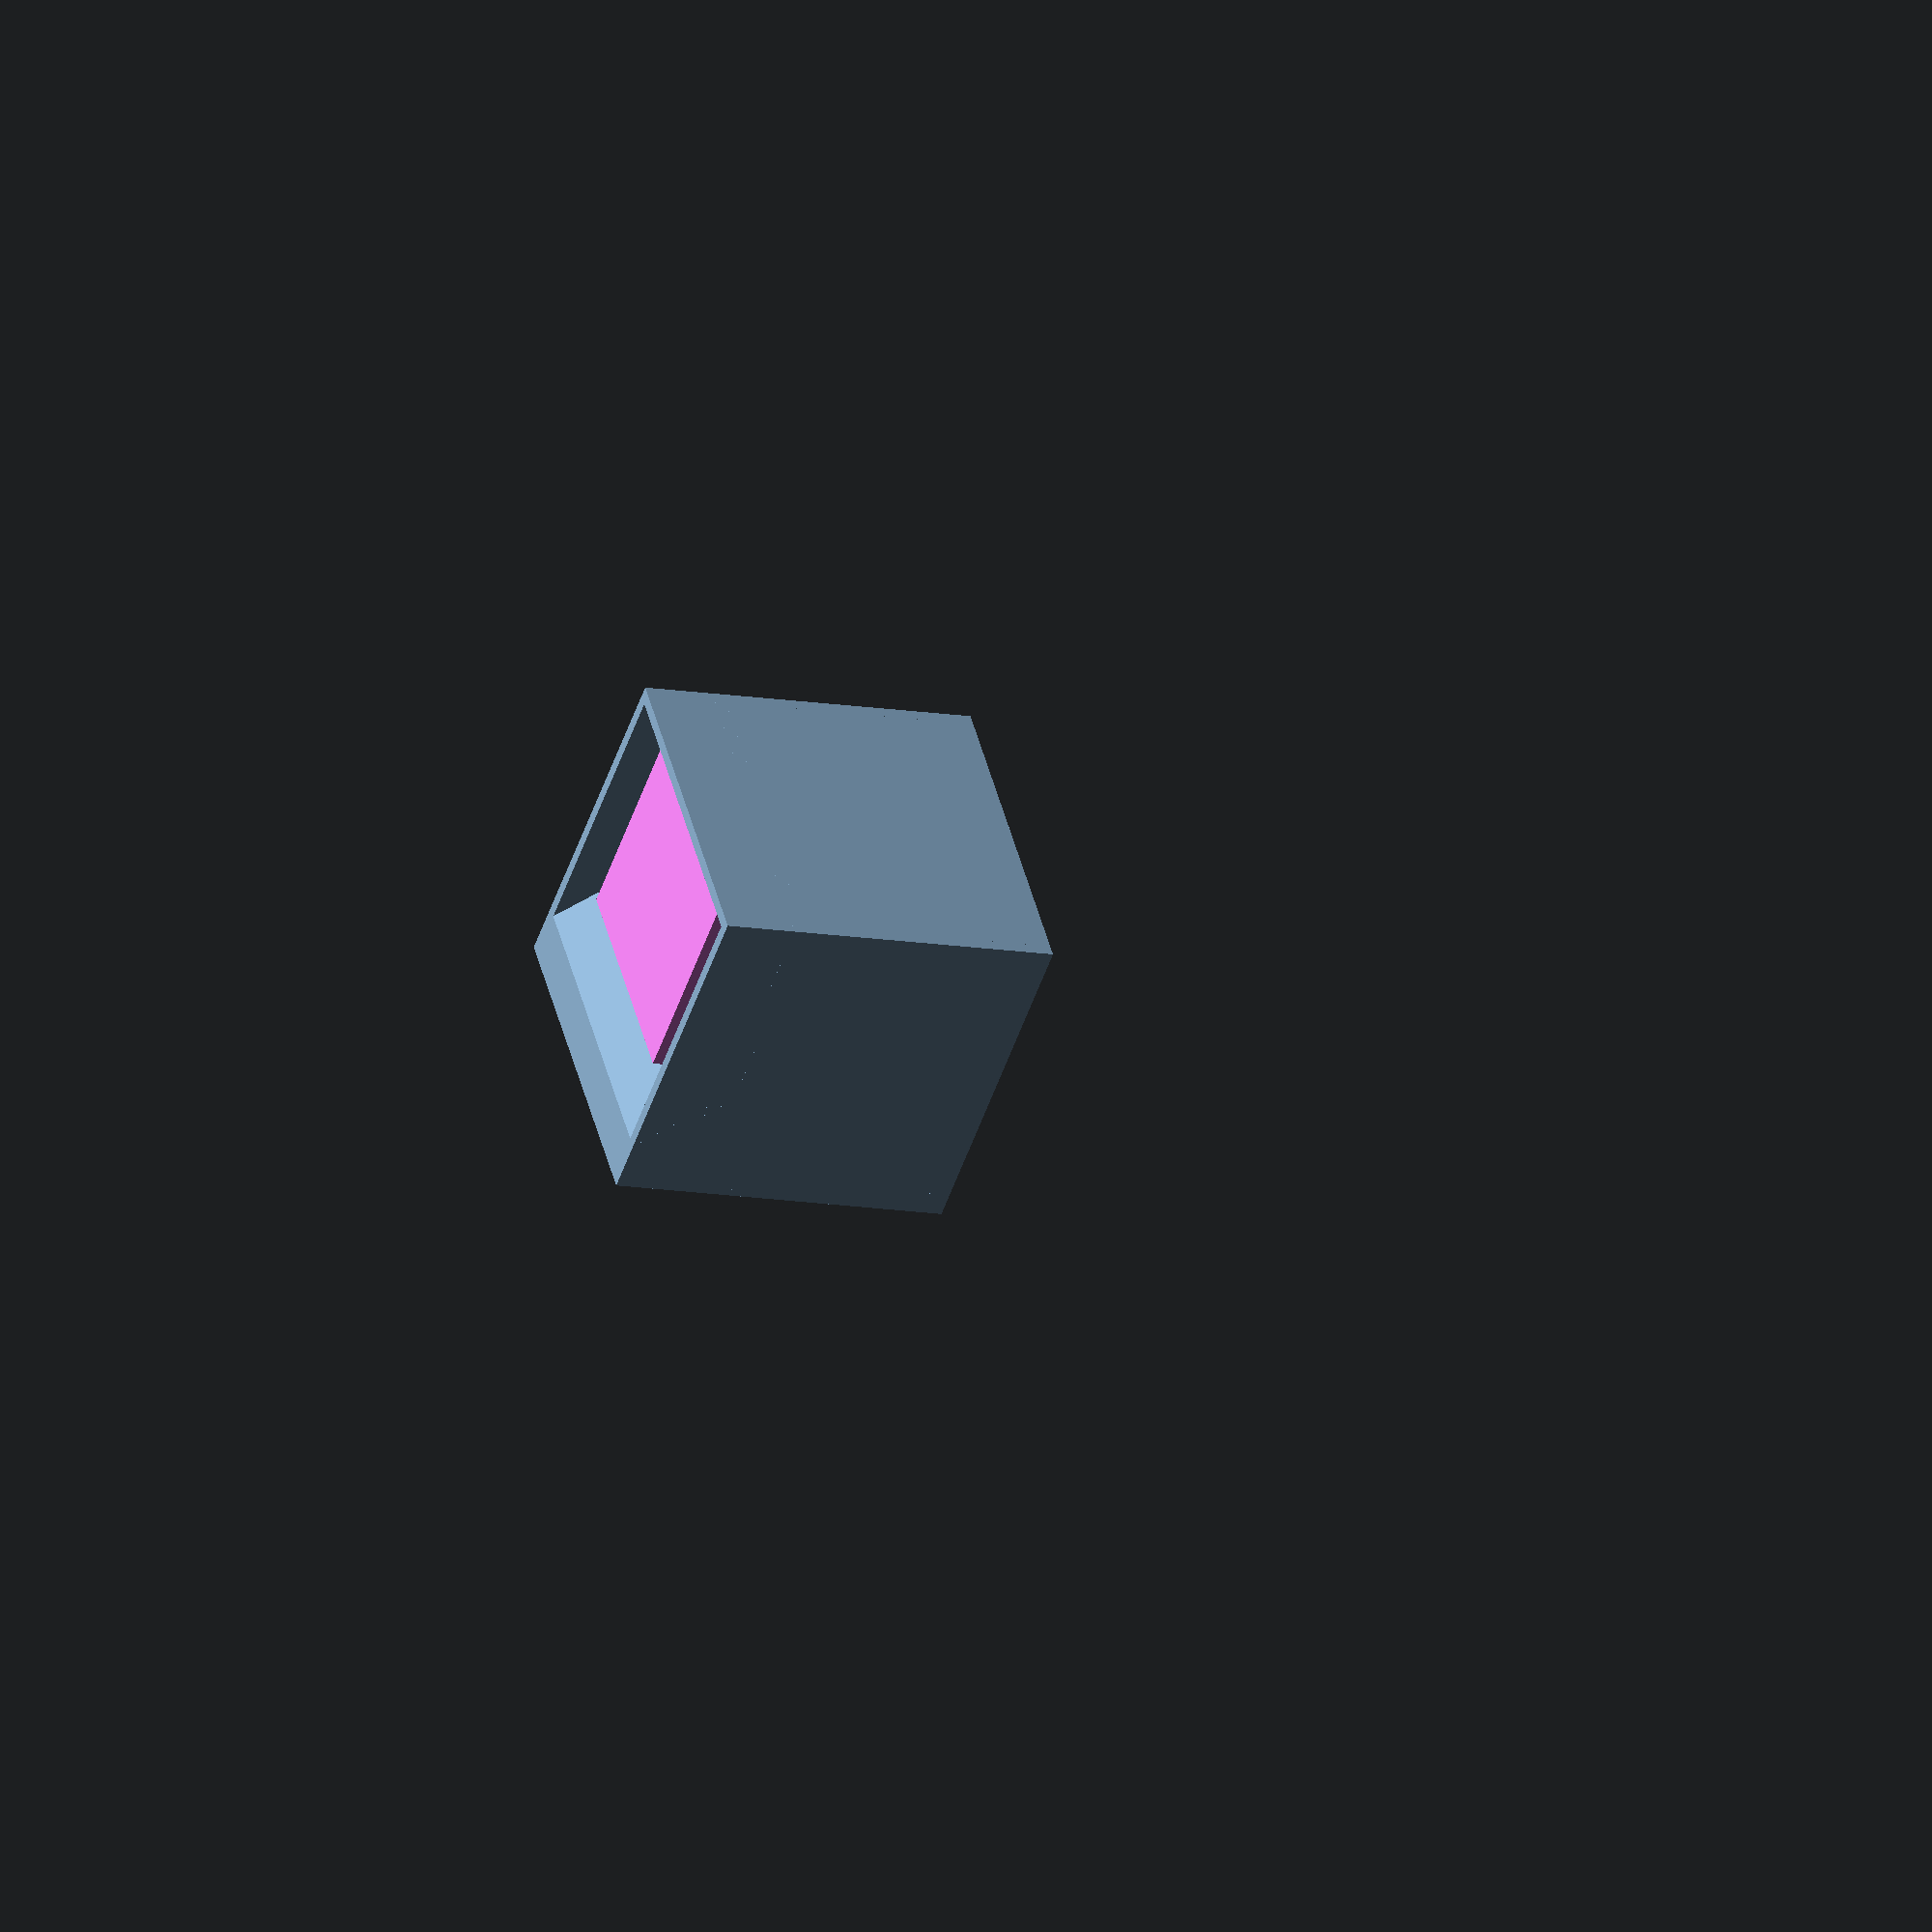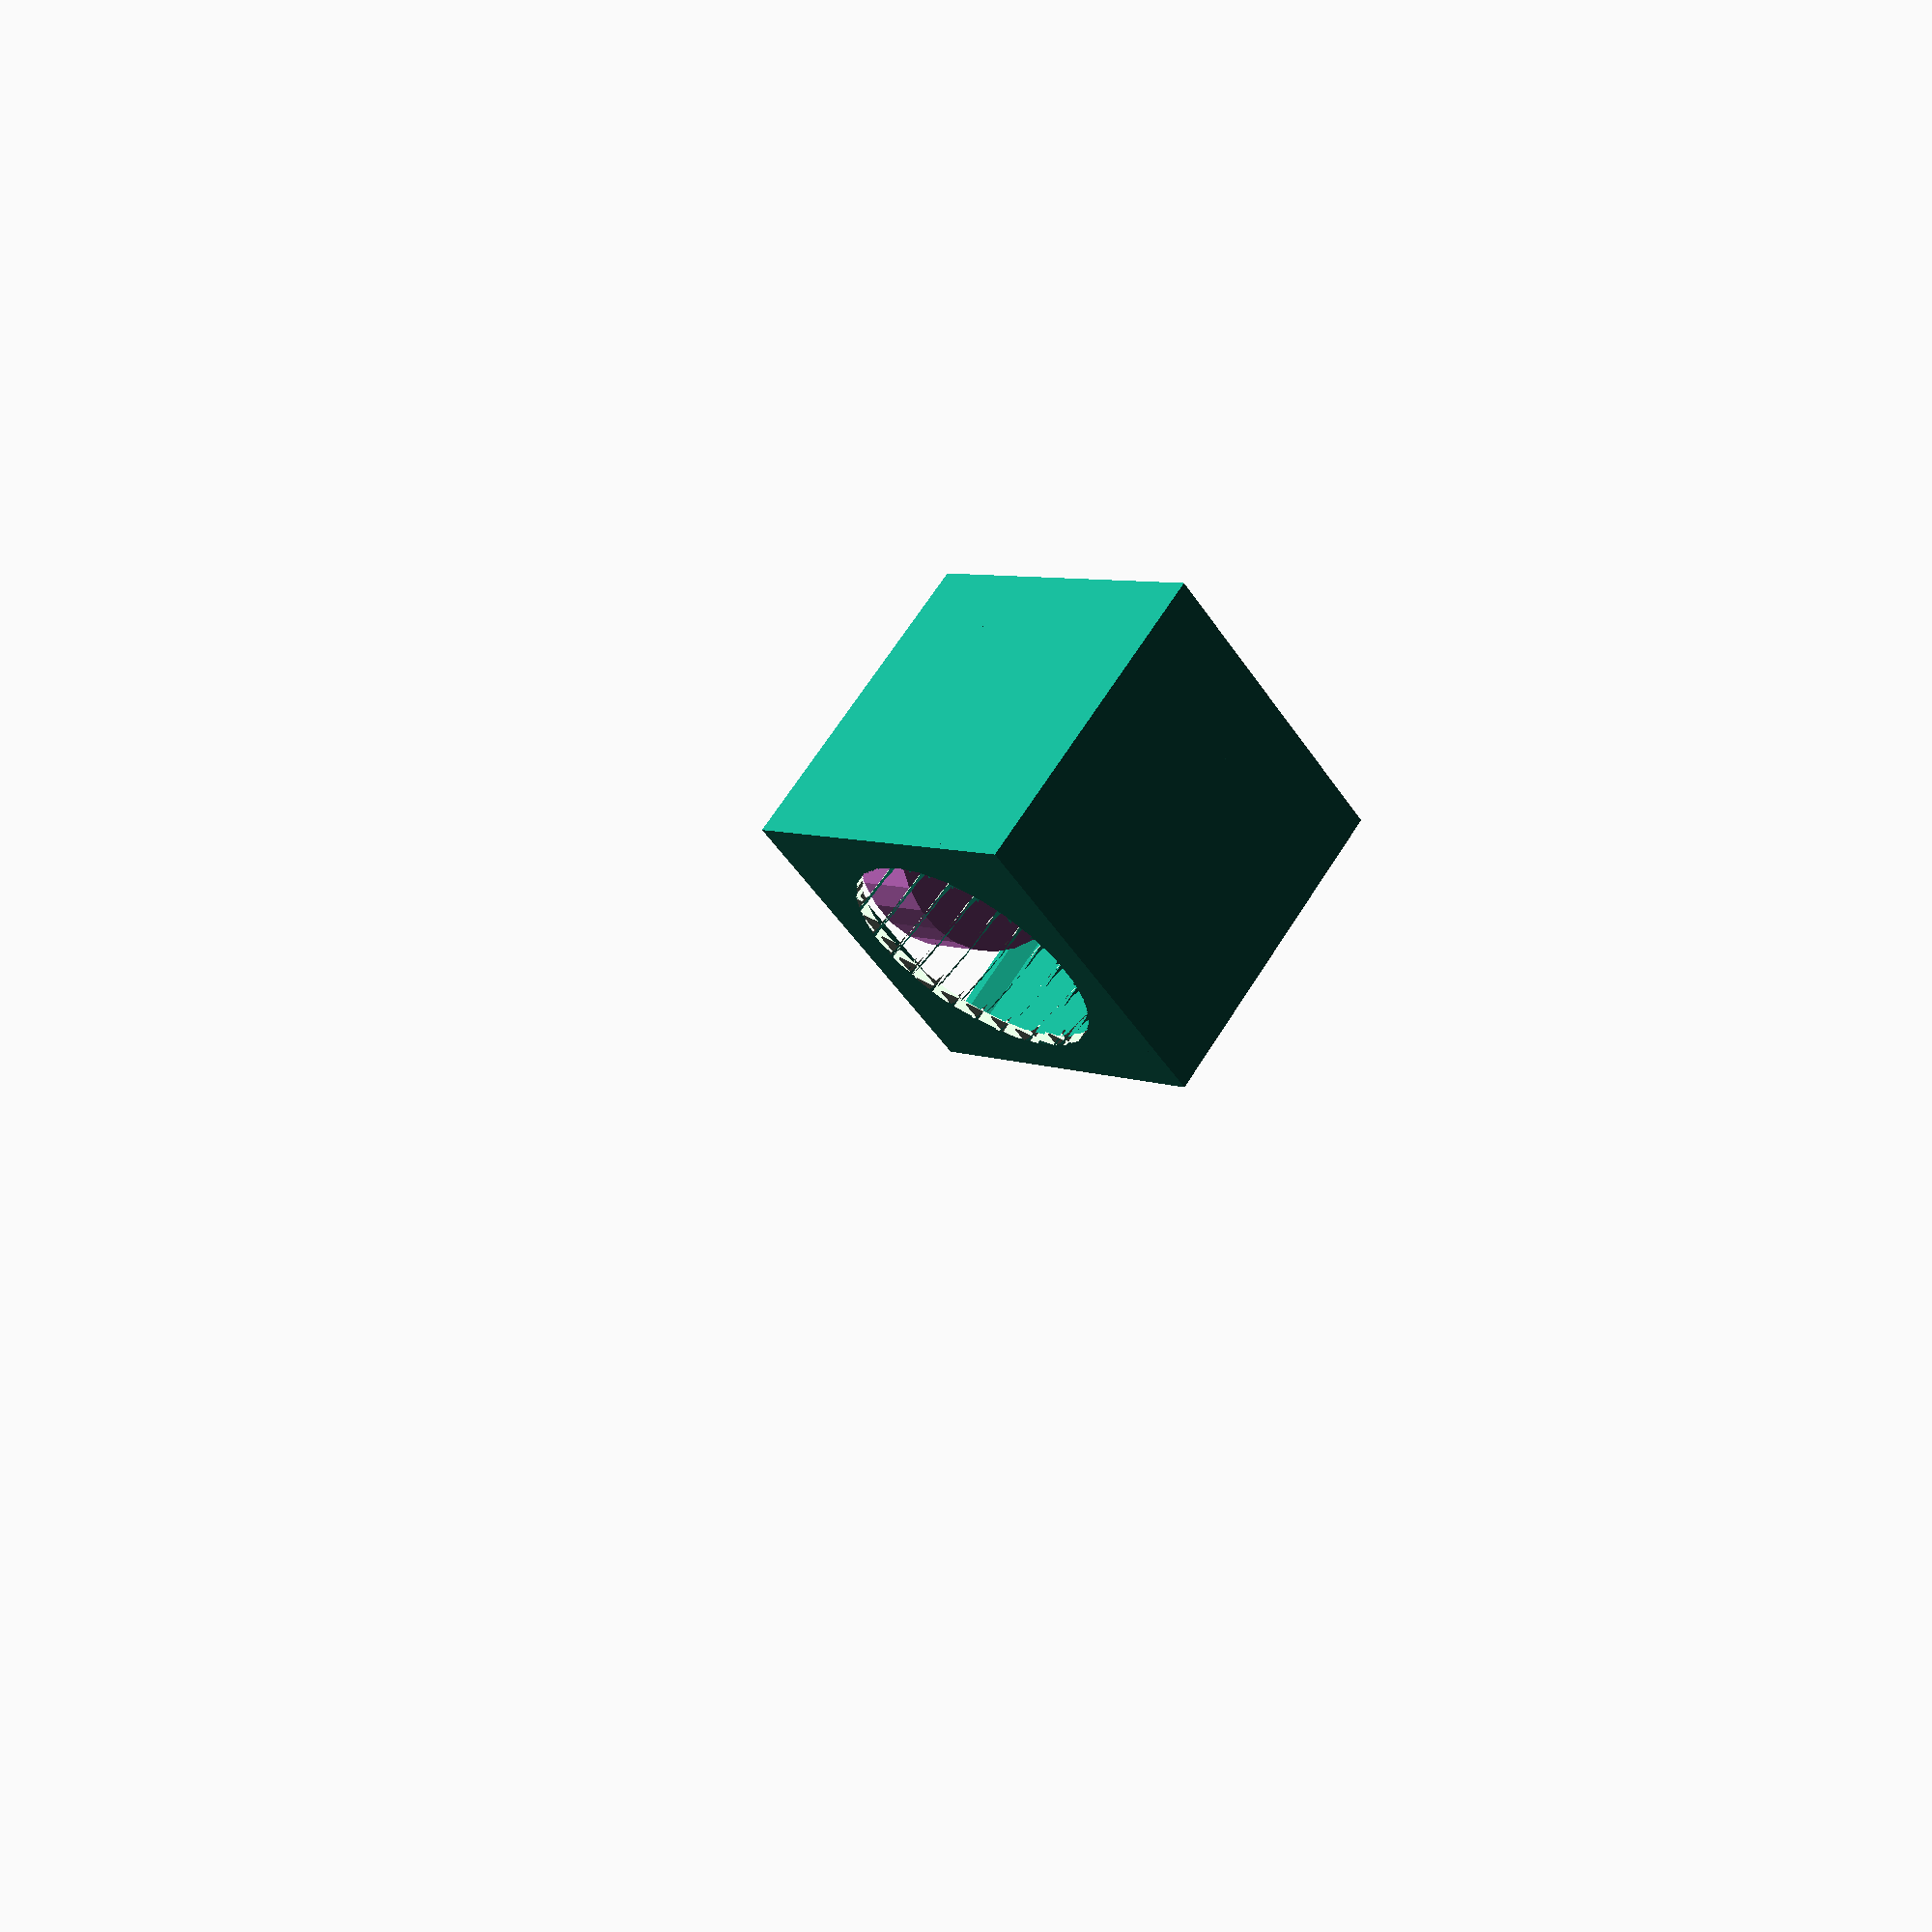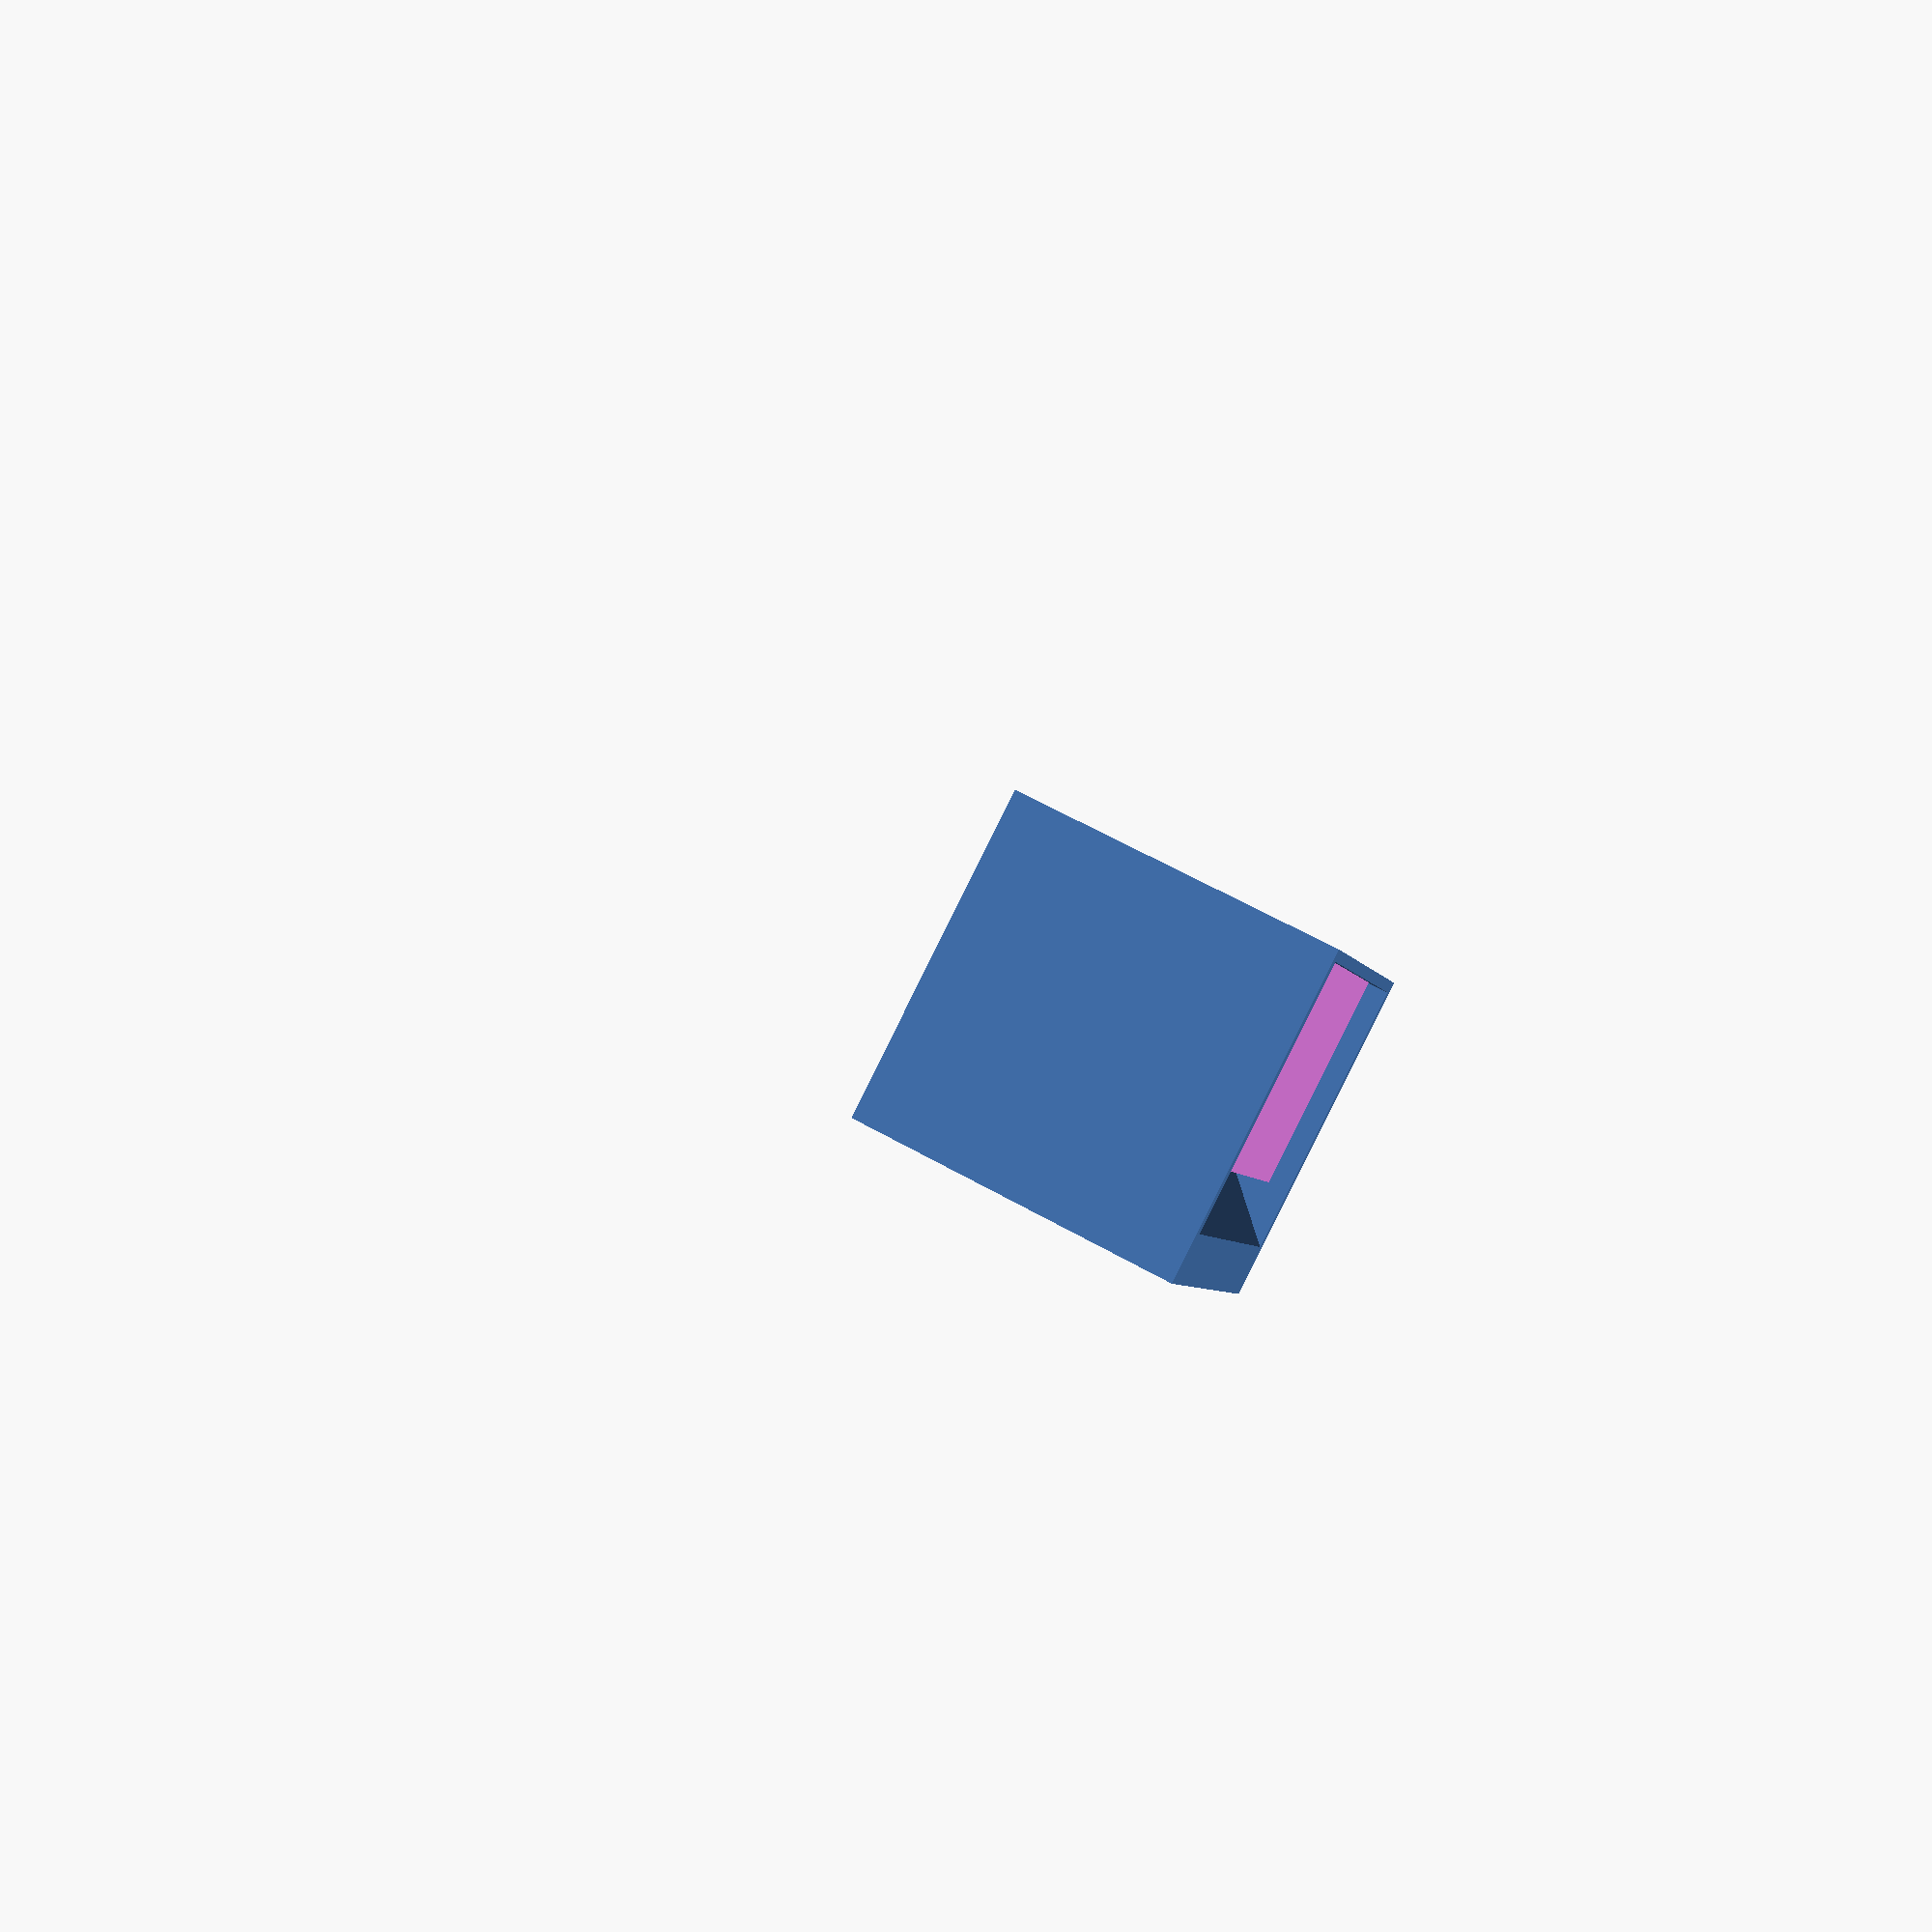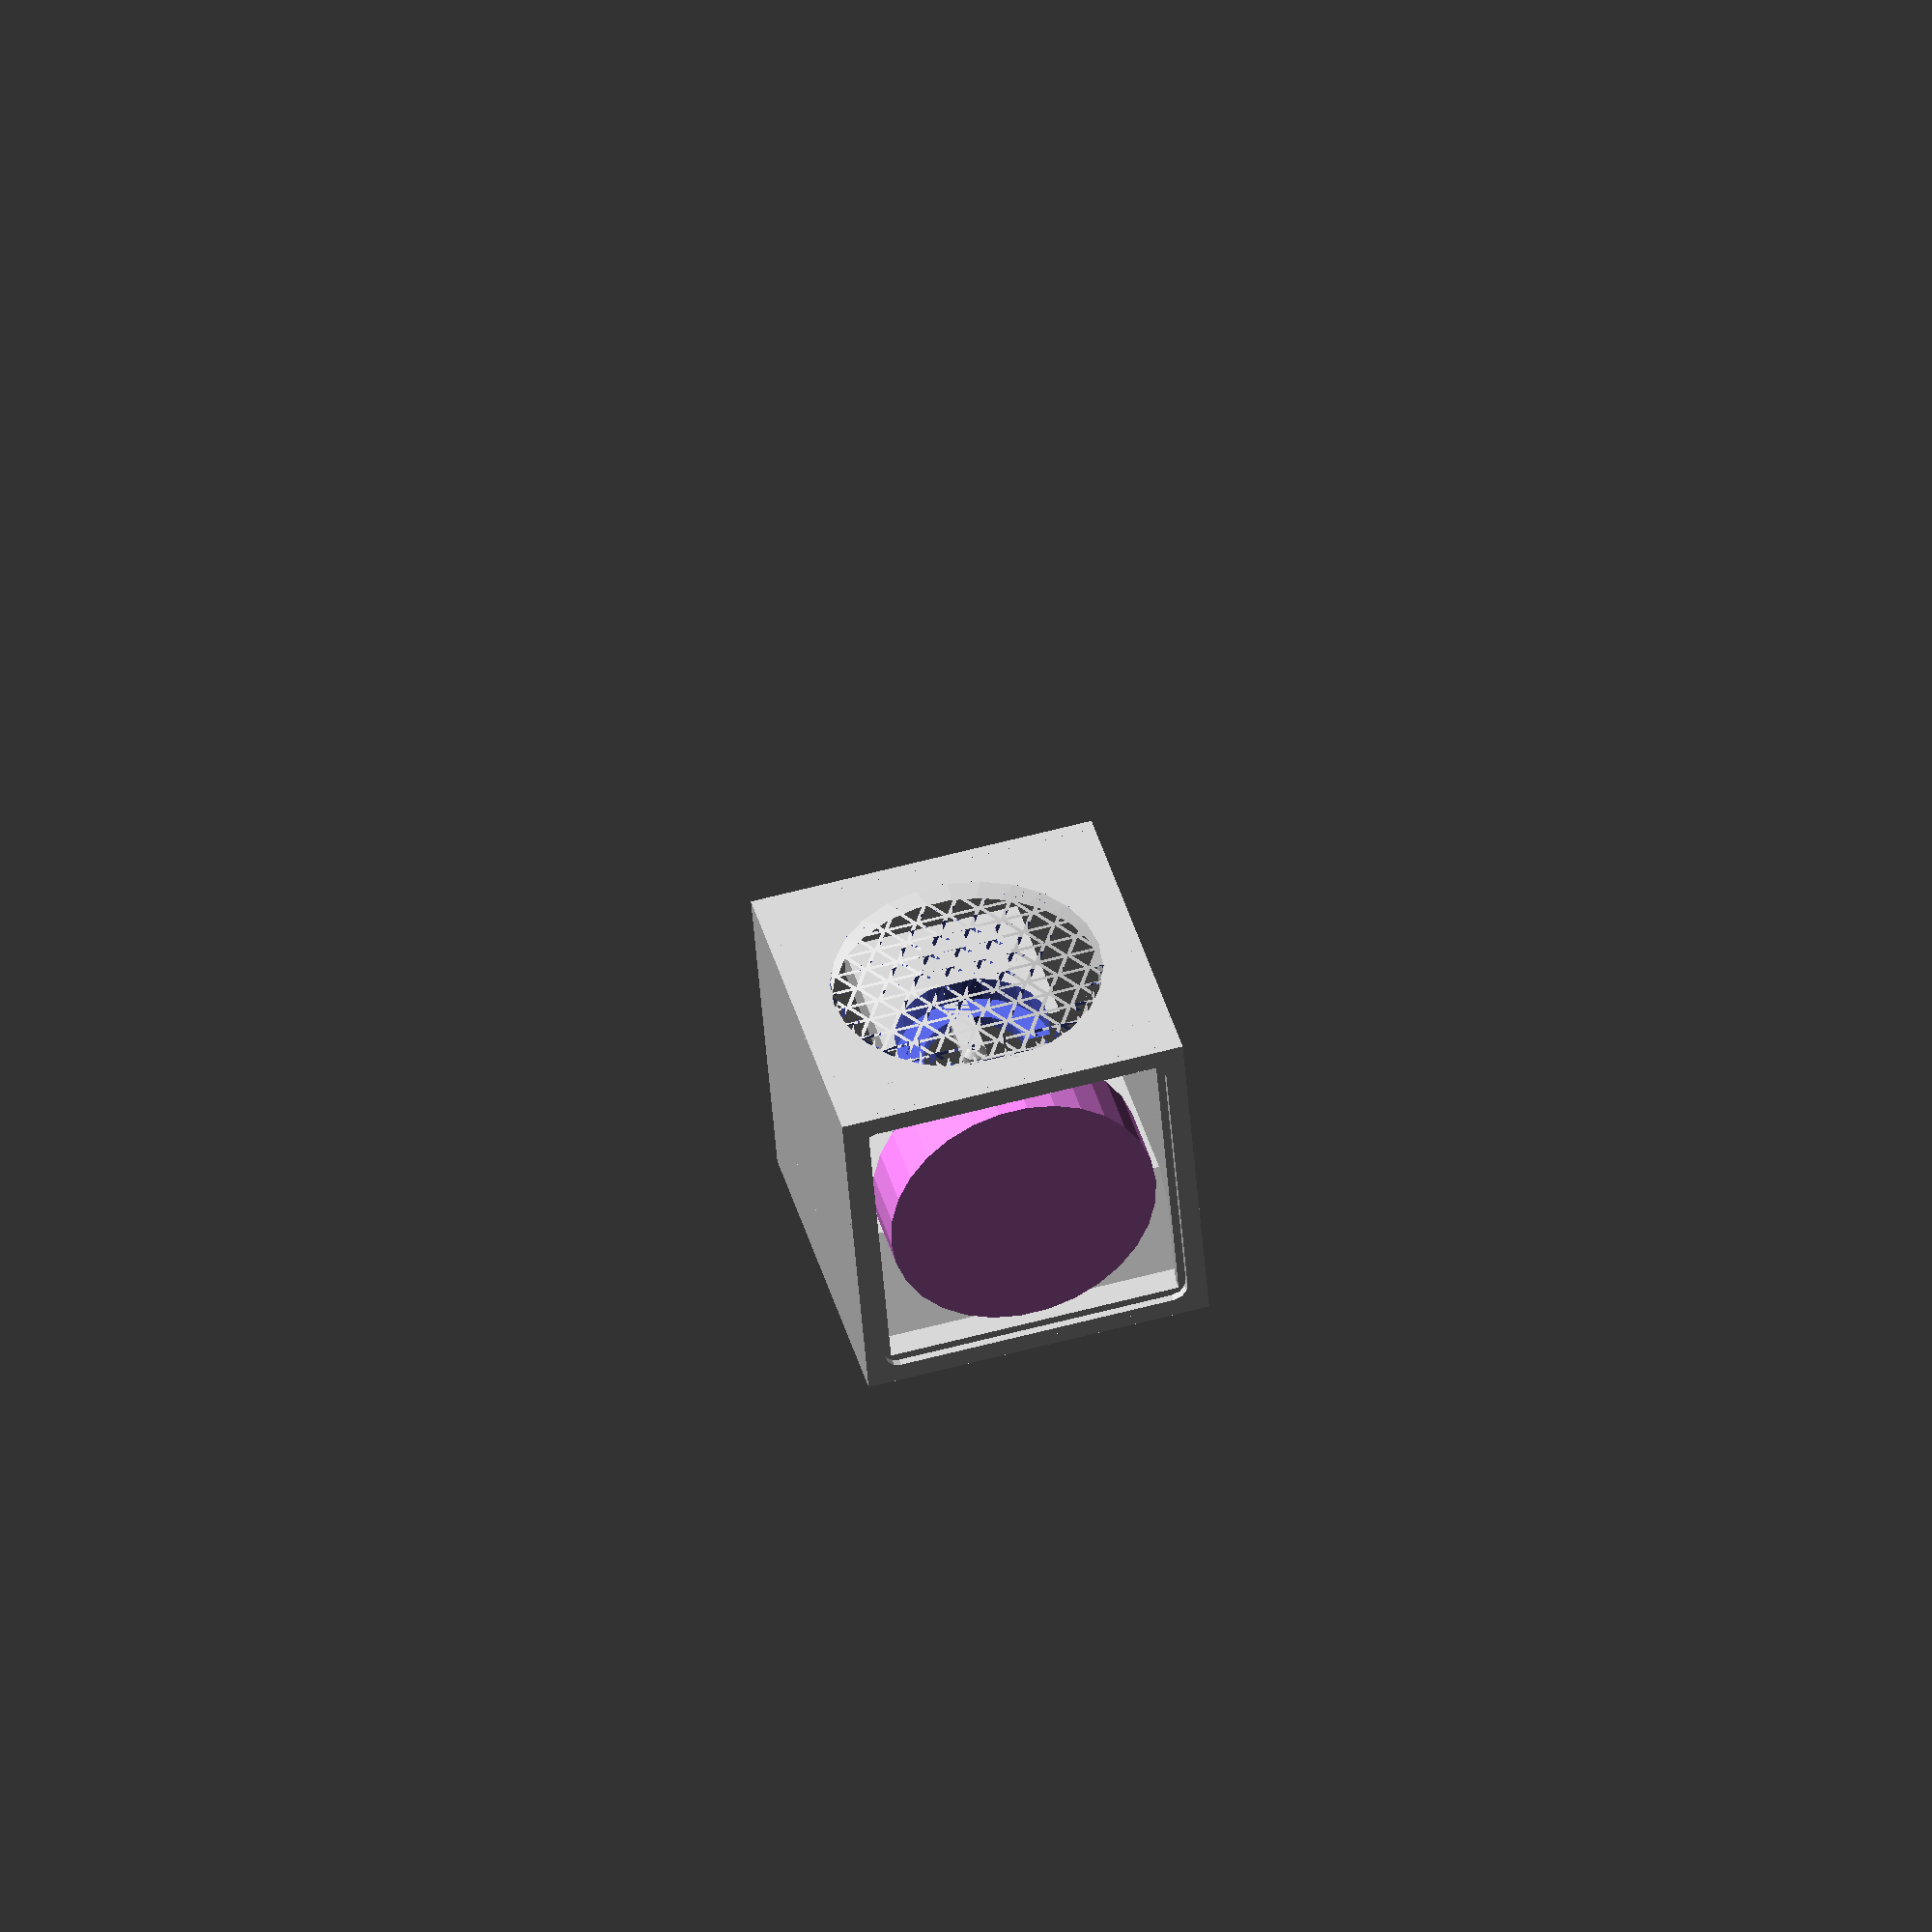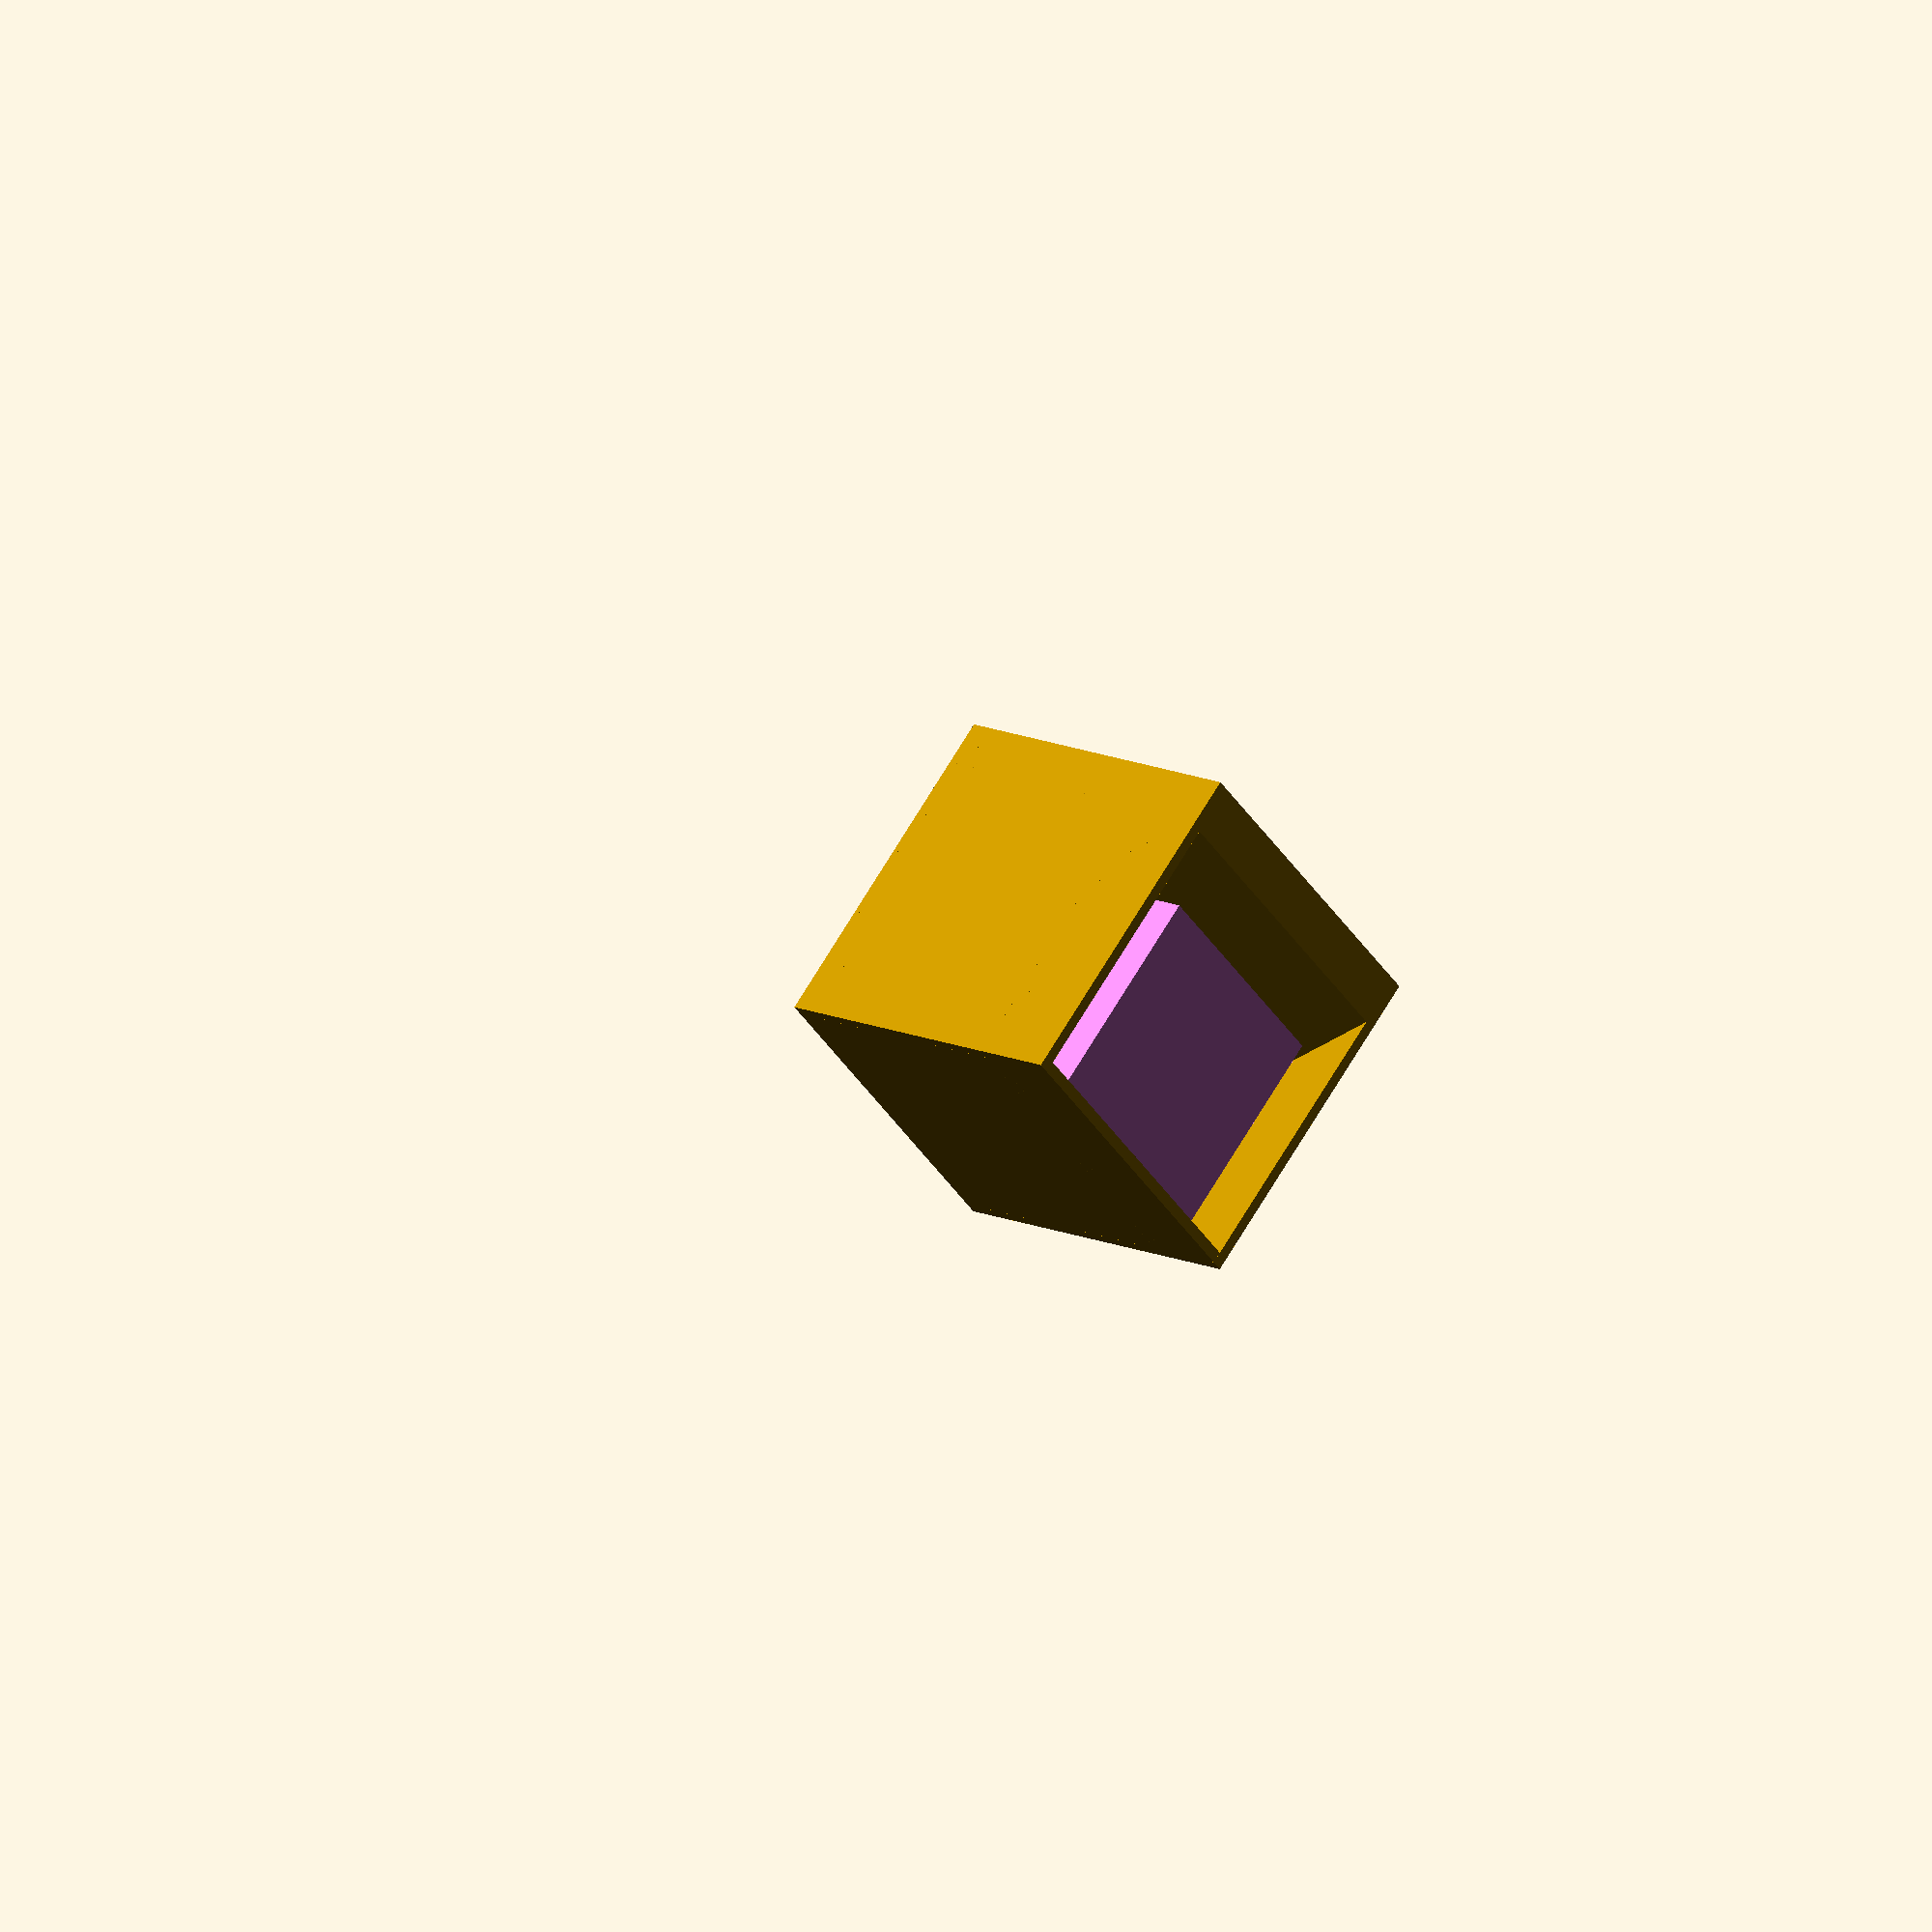
<openscad>
//module plate(
//Thickness of the wood.
thickness = 3;
e = 1;
// Laser beam thickness.
lt = 0;

// Exterior dimensions of the box.
size_x = 90;
size_y = 90;
size_z = 90;

// Features:
spkr_r = 35; // Radius of the spkr circular openning.
spkr_c = 100; // Radius of curvature of the spkr.

spkr_width = 78; // Measured.
spkr_depth = 24;
spkr_magnet_r = 20;
spkr_adjustment = .2;

front = [[0, thickness, 0 ], [90, 0, 0]];
back =  [[size_x, size_y - thickness, 0], [90, 0, 180]];
top =   [[0, 0, size_z - thickness], [0, 0, 0]];
bottom = [[size_x, 0, thickness],[0, 180, 0]];
left =  [[thickness, size_y, 0], [90, 0, 270]];
right = [[size_x - thickness, 0, 0], [90, 0, 90]];


module plate(
  offset=[0,0,0], 
  face=[[0,0,0], [0,0,0]]) {
  echo("totot");

  translate(offset)
  translate(face[0])
  rotate(face[1])
  color("red")
  children();
}

// xr = [start, increment, end ]
// yr = [start, increment, end ]
module pattern(xr, yr, stride) {
  for(y = [yr[0]: yr[1] * len(stride) : yr[2]]) {
    for(si = [0 : len(stride)]) {
      for(x = [xr[0] - stride[si] : xr[1] : xr[2]]) {
        translate([x, y + si * yr[1]]) {
          children();
        }
      }
    }
  }
}


module circular_pattern(r, xi, yi, stride) {
  intersection(){
    circle(r);
    pattern(xr = [-r, xi, r], yr = [-r, yi, r], stride=stride)
    children();
  }
}

// hw: horizontal width of a hole.
// bw: bars widh of the separation between the holes.
module triangle_pattern(bw = 1, hw = 6, r = 80) {
  //        delta_x
  //        :<-->:
  //  ..... :    :________
  //  ^    / \   \       /
  //  |   /   \   \     /
  //  v  /     \   \   /
  //  ../_______\   \./
  //  
  delta_x = bw / sin(60);  // horizontal offset between triangles.
  triangle_height = hw * sin(60);   
  circular_pattern(r = r, 
                   xi = hw + delta_x * 2, 
                   yi = triangle_height + bw, 
                   stride = [0, hw /2 + delta_x]) {
    polygon([[0, 0], 
             [hw / 2, triangle_height],
             [- hw / 2, triangle_height]]);
    polygon([[delta_x, 0], 
             [delta_x + hw, 0],
             [delta_x + hw / 2, triangle_height]]);
  }
}
module hexagon_pattern(bw = 1, hw = 6) {
  delta_x = bw / sin(60);  // horizontal offset between triangles.
  triangle_height = hw * sin(60);
  yi = triangle_height + bw; // y increment.
  xi = hw + delta_x * 2; // x increment.
    
  circular_pattern(r = 60, xi = xi, yi = yi, stride = [0, hw / 2]) {
    circle(r= hw/2, $fn = 6);
  }
}


//translate([0, 0, size_z])
//rotate([270, 0, 0])
union() {
  $fn = 26;
  h = sqrt(spkr_c * spkr_c - spkr_r * spkr_r);
  
  difference() {
    union() {
      // Front face plane.
      translate([-size_x / 2, 0, 0])
      linear_extrude(thickness)
      square([size_x, size_z]);

      intersection() {
        // Exterior sphere.
        translate([0, size_y / 2, h])
        sphere(r = spkr_c);
        // Restriction volume of the exterior shpere.
        translate([-size_x / 2, 0,  - spkr_c * 2 + thickness / 2])
        linear_extrude(spkr_c * 2)
        square([size_x, size_z]);
      }
    }
    // Interior sphere
    translate([0, size_y / 2, h])
    sphere(r = sqrt( (h - thickness) * (h - thickness) + spkr_r * spkr_r)); 
    
    // Holes
    translate([0, size_y / 2,  h - spkr_c - thickness])
    linear_extrude(spkr_c - h + thickness * 3)
    triangle_pattern(r = spkr_r);
  }
  
  // Speaker face holder.
  //  _      _
  // | |    | |
  // | |    | |
  // | |____| |
  // |________|
  translate([-size_x/2, 0, thickness / 2])
  linear_extrude(thickness * 2)
  difference() {
    square(size = [size_x, 2/3 * size_y]);
    translate([(size_x - spkr_width) / 2, (size_y - spkr_width) / 2])
    square(size = [spkr_width, 2/3 * size_y]);
  }
  
  // Magnet fixation
  // With of the support
  mf_width = spkr_magnet_r * 2 + thickness * 2;
  mf_pocket_depth = 7;
  mf_back_thickness = thickness;
  mf_pin_r = 3;
  mf_pin_thickness = 3;
  translate([0, 0, thickness + spkr_depth - mf_pocket_depth])
  difference() {
    // Magnet support body.
    translate([-mf_width/2, 0, 0])
    cube([mf_width, size_z / 2, mf_pocket_depth + mf_back_thickness]);
   
    // Pocket holding the speaker magnet.
    translate([0, size_z / 2, -e])
    linear_extrude(mf_pocket_depth + e)
    circle(r = spkr_magnet_r);
    
    translate([0, size_z / 2, e])
    linear_extrude(mf_pocket_depth + mf_back_thickness + e)
    circle(r = spkr_magnet_r * 2 / 3);
  }
  
  translate([0, 0, thickness + spkr_depth]) {
    translate([-mf_pin_r, 0, 0])
    cube([mf_pin_r * 2, size_z / 2, mf_pin_thickness]);
    
    translate([0, size_z /2, 0]) {
      cylinder(r1=mf_pin_r, r2=mf_pin_r, h=mf_pin_thickness);
      translate([0, 0,-mf_pin_r/2])
      cylinder(r1=mf_pin_r/2, r2=mf_pin_r, h=mf_pin_r/2);
    }
  }  
}

translate([-size_z/2, 0, 0])
cube([size_x, thickness, size_z]);

translate([-size_z/2, 0, 0])
cube([thickness, size_y, size_z]);

translate([size_z/2 - thickness, 0, 0])
cube([thickness, size_y, size_z]);

// Battery case.
// LR6 Battery diameter is 14,2 mm
// 4 LR6 case: 61.9 mm x 57.2 mm x 15 mm
case_height = 58;
case_depth = 15 + /*margin=*/.5 + thickness;

// Case back.
translate([-size_x / 2, 0, size_z])
rotate([90, 0, 90]) 
linear_extrude(size_x)
polygon([
  [0, -case_depth], 
  [case_height, -case_depth], 
  [case_height + case_depth, 0],
  [size_y, 0],
  [size_y, -thickness],
  [case_height + case_depth, - thickness],  
  [case_height, -case_depth - thickness], 
  [0, -case_depth - thickness]]);


top_plate_width = 80;
top_plate_thickness = 2;
top_support = 2;
top_corner_r = 4;


translate([0, size_y, size_z/2])
rotate([90, 0, 0])
linear_extrude(top_plate_thickness)
difference() {
  square([size_x, size_y], center=true);
  offset(r=top_corner_r) 
  square(top_plate_width - top_corner_r * 2, center=true);
}

translate([0, size_y - top_plate_thickness, 0])
union() {
  d = (size_x - top_plate_width) / 2 + top_support;
  t = thickness;
  translate([size_x / 2, 0, 0])
  linear_extrude(size_y) polygon([[0, 0], [-d, 0], [-d, -t], [0, -d - t]]);

  translate([-size_x / 2 , 0, 0])
  linear_extrude(size_y) polygon([[0, 0], [d, 0], [d, -t], [0, -d - t]]);

  translate([-size_x / 2, 0, 0])
  rotate([0, 90, 0])
  linear_extrude(size_y) polygon([[0, 0], [-d,0], [-d,-t], [0, -d-t]]);
 
  translate([-size_x / 2, 0, size_z])
  rotate([0, 90, 0])
  linear_extrude(size_y) polygon([[0,0], [d,0], [d,-t], [0, -d-t]]); 
}

// Lilypad
lp_h = 18;
lp_r = 70 / 2;
color("Violet")
translate([0, size_y - top_plate_thickness, size_z / 2]) 
rotate([90, 0, 0])
cylinder(r1 = lp_r, r2 = lp_r, h = lp_h);

color("Violet")
translate([-61.9/2, thickness, size_z - case_depth])
cube([61.9, 57.2, 15.0]);

</openscad>
<views>
elev=11.9 azim=233.5 roll=66.9 proj=o view=wireframe
elev=116.3 azim=309.1 roll=328.2 proj=p view=solid
elev=119.8 azim=62.4 roll=239.8 proj=p view=wireframe
elev=47.5 azim=195.0 roll=184.3 proj=o view=solid
elev=346.8 azim=45.1 roll=315.8 proj=o view=solid
</views>
